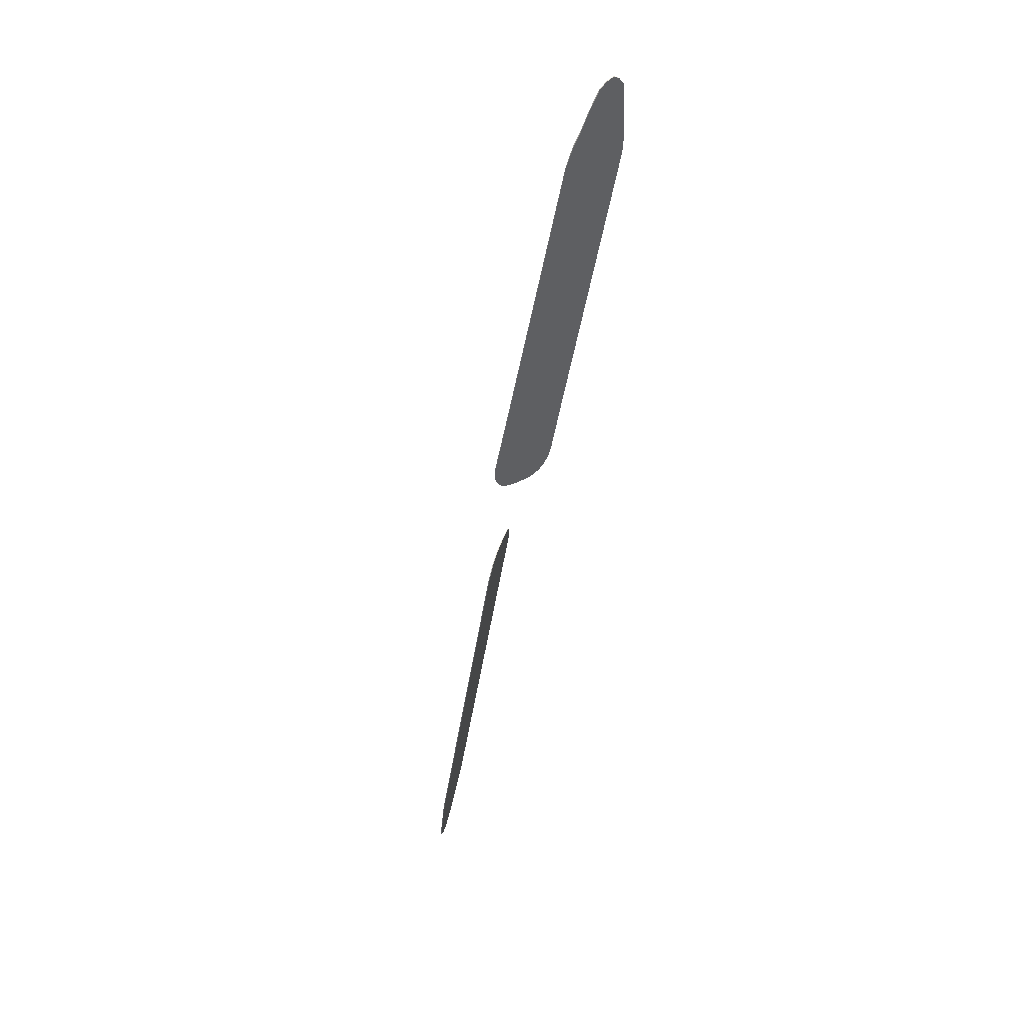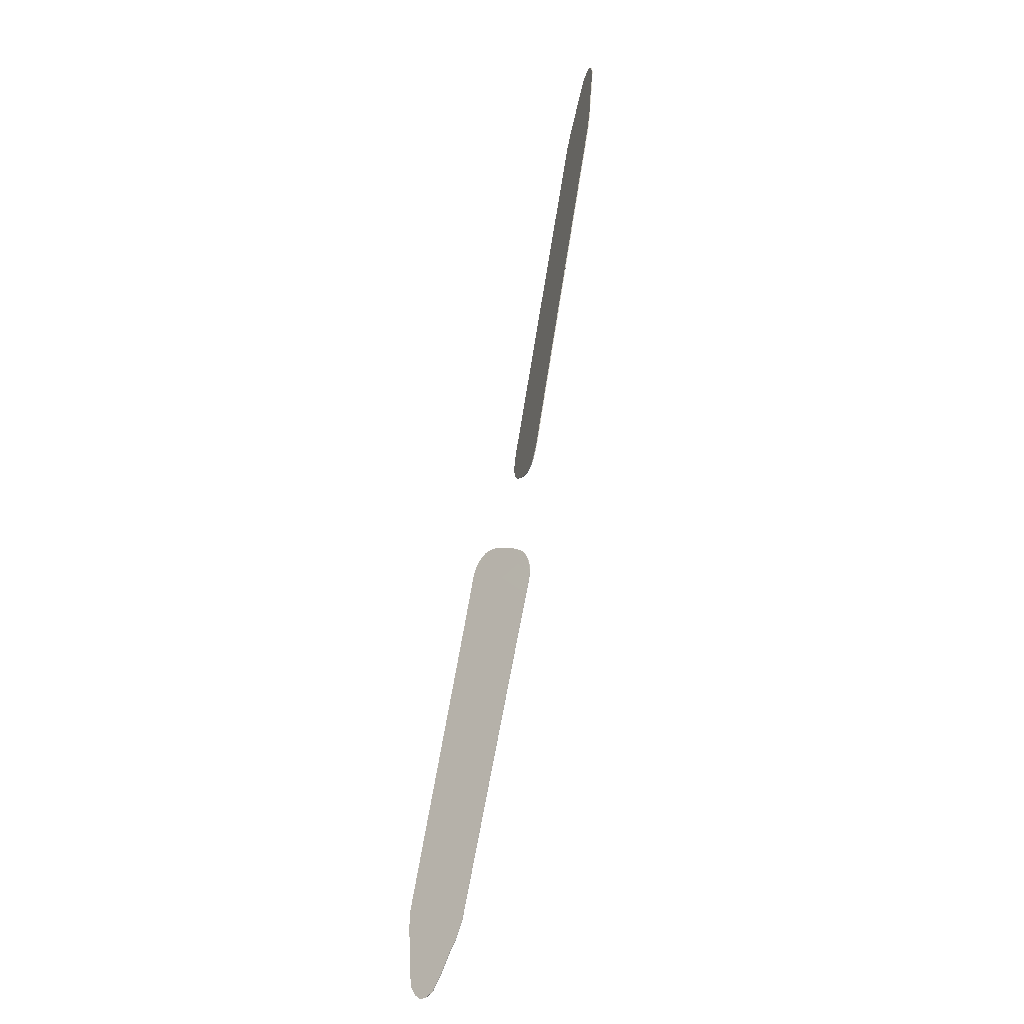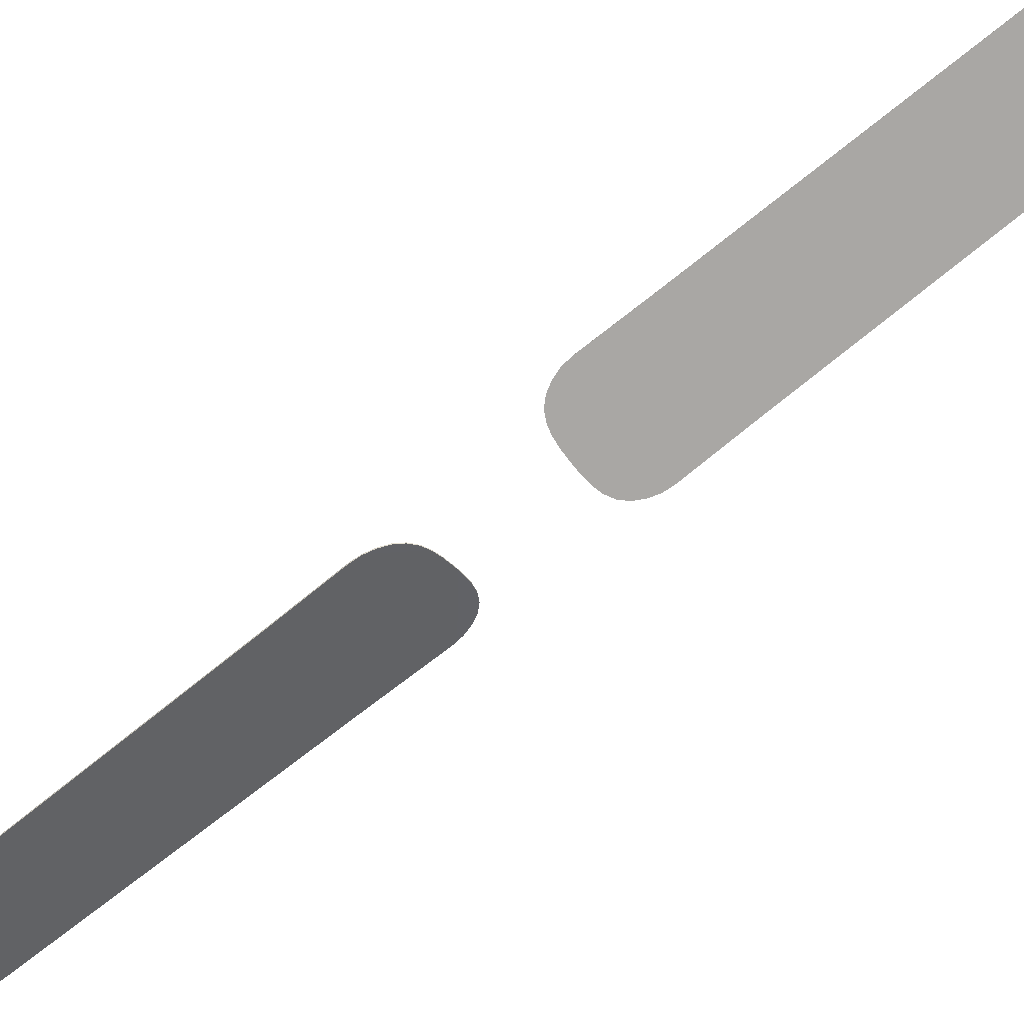
<metadata>
{"format":"obj","ext":"obj","renderer":"f3d","projection":"perspective","resolution":1024,"background":"white","views":[{"elev":54.0,"azim":123.9,"up":"+Z"},{"elev":-25.9,"azim":-125.0,"up":"+Z"},{"elev":-63.8,"azim":-67.0,"up":"+Y"}]}
</metadata>
<code>
o Blade2_Circle.004_Blade2_Circle.014
v 0.1111 0.002938 -0.36
v 0.1176 0.004616 -0.3633
v 0.1314 0.009487 -0.3535
v 0.1313 0.01003 -0.3535
v 0.1278 0.008494 -0.36
v 0.1175 0.005155 -0.3633
v 0.1287 0.01331 -0.2949
v 0.06092 0.01109 -0.07726
v 0.06108 0.01055 -0.07722
v 0.000846 -0.003513 -0.02936
v -0.002581 -0.004237 -0.03309
v -0.002421 -0.004774 -0.03305
v -0.004117 -0.006994 -0.0547
v 0.008803 -0.005701 -0.09409
v 0.008962 -0.006238 -0.09405
v 0.1307 0.01328 -0.3104
v 0.1285 0.01385 -0.2949
v 0.005017 -0.002054 -0.02655
v 0.000686 -0.002975 -0.02941
v 0.1309 0.01274 -0.3104
v 0.1304 0.01236 -0.3209
v 0.009826 -0.000457 -0.02439
v 0.004857 -0.001516 -0.0266
v 0.1306 0.01182 -0.3209
v 0.1315 0.0113 -0.3383
v 0.01498 0.001211 -0.02261
v 0.009666 8.2e-05 -0.02443
v 0.1317 0.01076 -0.3383
v 0.02019 0.002881 -0.02104
v 0.01482 0.00175 -0.02266
v 0.02535 0.004495 -0.01998
v 0.02003 0.003421 -0.02109
v 0.128 0.007955 -0.3599
v 0.1234 0.006859 -0.3639
v 0.03037 0.005994 -0.01983
v 0.02519 0.005035 -0.02003
v 0.1235 0.006319 -0.3639
v 0.03516 0.007326 -0.02092
v 0.03021 0.006535 -0.01987
v 0.1109 0.003477 -0.3601
v 0.03963 0.008446 -0.02354
v 0.035 0.007868 -0.02096
v 0.102 0.001792 -0.3478
v 0.04362 0.009308 -0.02755
v 0.03947 0.008987 -0.02358
v -0.005333 -0.006911 -0.04911
v -0.004276 -0.006457 -0.05474
v 0.1021 0.001254 -0.3478
v 0.09284 0.000254 -0.333
v 0.04663 0.01042 -0.03232
v 0.04346 0.00985 -0.02759
v -0.005482 -0.006502 -0.0434
v -0.005492 -0.006374 -0.04915
v 0.08669 -0.001489 -0.3246
v 0.09299 -0.000284 -0.333
v 0.04679 0.009873 -0.03228
v 0.04887 0.01066 -0.03758
v -0.004554 -0.005783 -0.0378
v -0.005641 -0.005965 -0.04344
v 0.07941 -0.001963 -0.3108
v 0.08653 -0.000952 -0.3247
v 0.04903 0.01012 -0.03754
v -0.004713 -0.005246 -0.03785
v 0.07957 -0.0025 -0.3108
f 1 2 3
f 4 5 6
f 7 8 9
f 10 11 12
f 13 14 15
f 7 16 17
f 18 19 10
f 20 21 16
f 22 23 18
f 24 25 21
f 26 27 22
f 28 4 25
f 29 30 26
f 3 5 4
f 31 32 29
f 33 34 5
f 35 36 31
f 37 6 34
f 38 39 35
f 2 40 6
f 41 42 38
f 1 43 40
f 44 45 41
f 46 47 13
f 48 49 43
f 44 50 51
f 52 53 46
f 54 49 55
f 56 57 50
f 58 59 52
f 54 60 61
f 9 57 62
f 12 63 58
f 64 14 60
f 52 46 18
f 46 13 22
f 15 64 9
f 64 54 7
f 9 64 7
f 46 22 18
f 13 15 9
f 12 58 10
f 58 52 18
f 18 10 58
f 26 22 13
f 31 29 56
f 29 26 62
f 38 35 41
f 35 31 41
f 44 41 31
f 62 56 29
f 56 44 31
f 20 7 54
f 20 54 55
f 9 62 13
f 55 48 24
f 48 1 28
f 24 48 28
f 62 26 13
f 24 20 55
f 3 28 1
f 37 33 2
f 33 3 2
f 47 53 27
f 53 59 23
f 59 63 23
f 63 11 19
f 23 63 19
f 23 27 53
f 27 30 47
f 30 32 57
f 32 36 50
f 50 36 51
f 36 39 45
f 39 42 45
f 45 51 36
f 50 57 32
f 8 17 14
f 17 16 60
f 14 17 60
f 57 8 14
f 14 47 57
f 61 60 16
f 61 16 21
f 40 43 25
f 43 49 21
f 49 61 21
f 47 30 57
f 21 25 43
f 25 4 40
f 34 6 5
f 6 40 4
f 7 17 8
f 10 19 11
f 13 47 14
f 7 20 16
f 18 23 19
f 20 24 21
f 22 27 23
f 24 28 25
f 26 30 27
f 28 3 4
f 29 32 30
f 3 33 5
f 31 36 32
f 33 37 34
f 35 39 36
f 37 2 6
f 38 42 39
f 2 1 40
f 41 45 42
f 1 48 43
f 44 51 45
f 46 53 47
f 48 55 49
f 44 56 50
f 52 59 53
f 54 61 49
f 56 62 57
f 58 63 59
f 54 64 60
f 9 8 57
f 12 11 63
f 64 15 14
o Blade2_Circle.005_Blade2_Circle.015
v -0.1019 0.003359 0.3697
v -0.1084 0.005036 0.3729
v -0.1222 0.009908 0.3631
v -0.1221 0.01045 0.3632
v -0.1186 0.008915 0.3696
v -0.1082 0.005575 0.3729
v -0.1196 0.01373 0.3046
v -0.05232 0.01151 0.08678
v -0.05248 0.01097 0.08673
v 0.007656 -0.003093 0.03875
v 0.01109 -0.003816 0.04247
v 0.01093 -0.004354 0.04243
v 0.01267 -0.006574 0.06408
v -0.000159 -0.005281 0.1035
v -0.000319 -0.005818 0.1035
v -0.1216 0.0137 0.3201
v -0.1194 0.01427 0.3046
v 0.003479 -0.001634 0.03595
v 0.007816 -0.002555 0.03879
v -0.1218 0.01316 0.32
v -0.1213 0.01278 0.3306
v -0.001335 -3.7e-05 0.0338
v 0.003639 -0.001095 0.03599
v -0.1214 0.01224 0.3305
v -0.1223 0.01172 0.348
v -0.00649 0.001631 0.03203
v -0.001175 0.000502 0.03384
v -0.1225 0.01118 0.3479
v -0.01171 0.003302 0.03047
v -0.00633 0.00217 0.03207
v -0.01687 0.004915 0.02942
v -0.01155 0.003842 0.03051
v -0.1188 0.008375 0.3696
v -0.1141 0.007279 0.3736
v -0.02189 0.006414 0.02928
v -0.01671 0.005456 0.02947
v -0.1143 0.00674 0.3735
v -0.02667 0.007747 0.03038
v -0.02173 0.006955 0.02932
v -0.1017 0.003897 0.3697
v -0.03114 0.008866 0.03301
v -0.02651 0.008288 0.03042
v -0.09279 0.002212 0.3574
v -0.03512 0.009729 0.03702
v -0.03098 0.009408 0.03305
v 0.01388 -0.00649 0.05848
v 0.01283 -0.006037 0.06412
v -0.09294 0.001674 0.3574
v -0.08367 0.000674 0.3426
v -0.03812 0.01084 0.04181
v -0.03496 0.01027 0.03707
v 0.01401 -0.006082 0.05277
v 0.01404 -0.005954 0.05852
v -0.07754 -0.001069 0.3342
v -0.08383 0.000137 0.3426
v -0.03828 0.01029 0.04176
v -0.04034 0.01108 0.04707
v 0.01307 -0.005363 0.04718
v 0.01417 -0.005545 0.05281
v -0.07029 -0.001542 0.3204
v -0.07738 -0.000532 0.3342
v -0.04051 0.01054 0.04703
v 0.01323 -0.004826 0.04722
v -0.07045 -0.002079 0.3203
f 65 66 67
f 68 69 70
f 71 72 73
f 74 75 76
f 77 78 79
f 71 80 81
f 82 83 74
f 84 85 80
f 86 87 82
f 88 89 85
f 90 91 86
f 92 68 89
f 93 94 90
f 67 69 68
f 95 96 93
f 97 98 69
f 99 100 95
f 101 70 98
f 102 103 99
f 66 104 70
f 105 106 102
f 65 107 104
f 108 109 105
f 110 111 77
f 112 113 107
f 108 114 115
f 116 117 110
f 118 113 119
f 120 121 114
f 122 123 116
f 118 124 125
f 73 121 126
f 76 127 122
f 128 78 124
f 116 110 82
f 110 77 86
f 79 128 73
f 128 118 71
f 73 128 71
f 110 86 82
f 77 79 73
f 76 122 74
f 122 116 82
f 82 74 122
f 90 86 77
f 95 93 120
f 93 90 126
f 102 99 105
f 99 95 105
f 108 105 95
f 126 120 93
f 120 108 95
f 84 71 118
f 84 118 119
f 73 126 77
f 119 112 88
f 112 65 92
f 88 112 92
f 126 90 77
f 88 84 119
f 67 92 65
f 101 97 66
f 97 67 66
f 111 117 91
f 117 123 87
f 123 127 87
f 127 75 83
f 87 127 83
f 87 91 117
f 91 94 111
f 94 96 121
f 96 100 114
f 114 100 115
f 100 103 109
f 103 106 109
f 109 115 100
f 114 121 96
f 72 81 78
f 81 80 124
f 78 81 124
f 121 72 78
f 78 111 121
f 125 124 80
f 125 80 85
f 104 107 89
f 107 113 85
f 113 125 85
f 111 94 121
f 85 89 107
f 89 68 104
f 98 70 69
f 70 104 68
f 71 81 72
f 74 83 75
f 77 111 78
f 71 84 80
f 82 87 83
f 84 88 85
f 86 91 87
f 88 92 89
f 90 94 91
f 92 67 68
f 93 96 94
f 67 97 69
f 95 100 96
f 97 101 98
f 99 103 100
f 101 66 70
f 102 106 103
f 66 65 104
f 105 109 106
f 65 112 107
f 108 115 109
f 110 117 111
f 112 119 113
f 108 120 114
f 116 123 117
f 118 125 113
f 120 126 121
f 122 127 123
f 118 128 124
f 73 72 121
f 76 75 127
f 128 79 78

</code>
